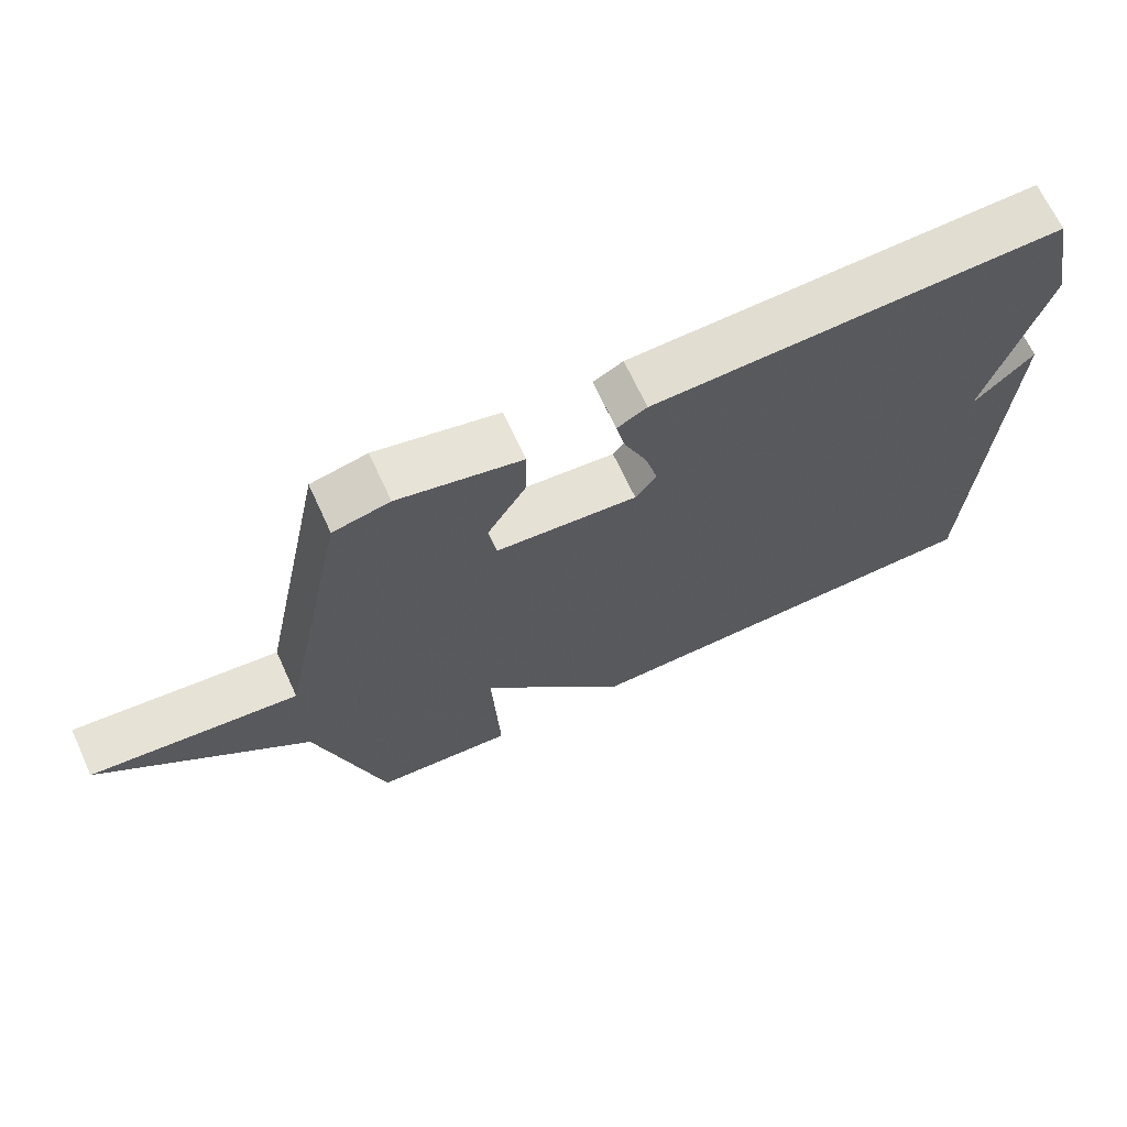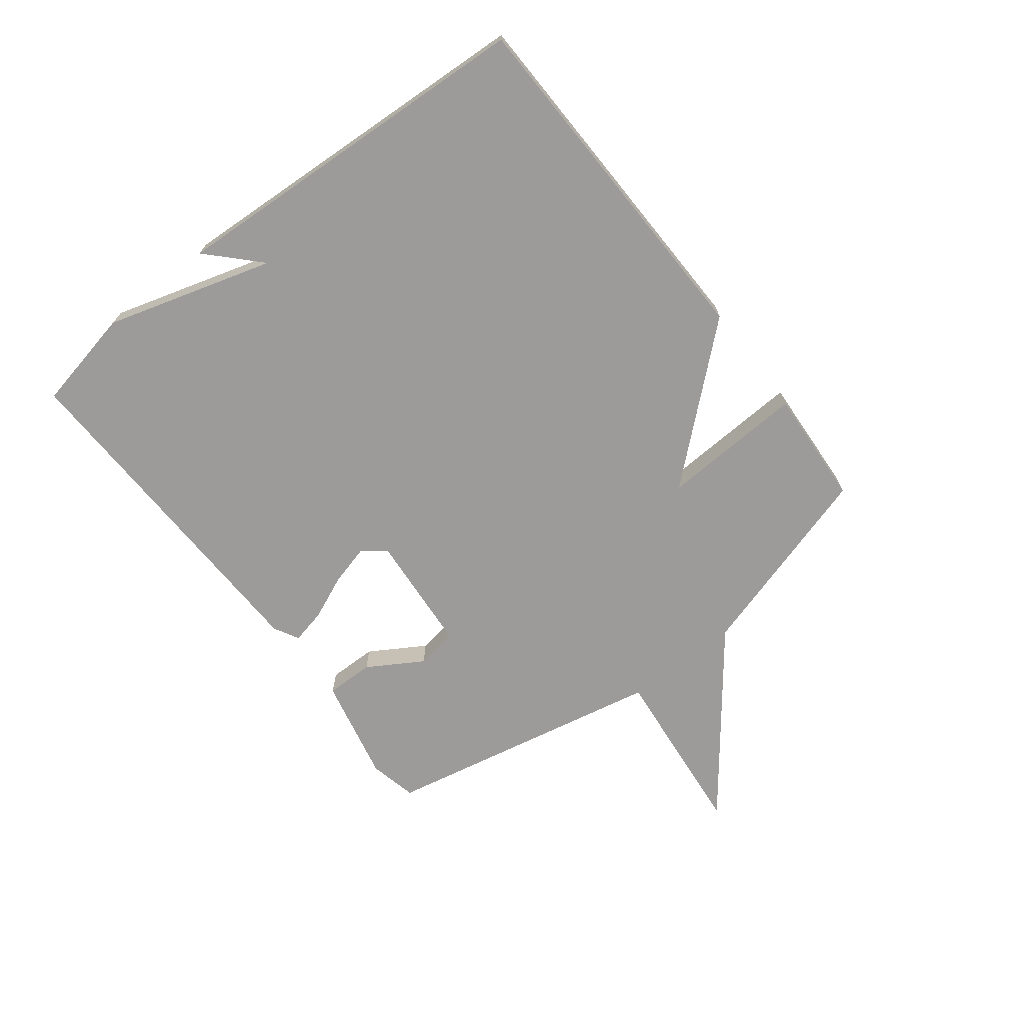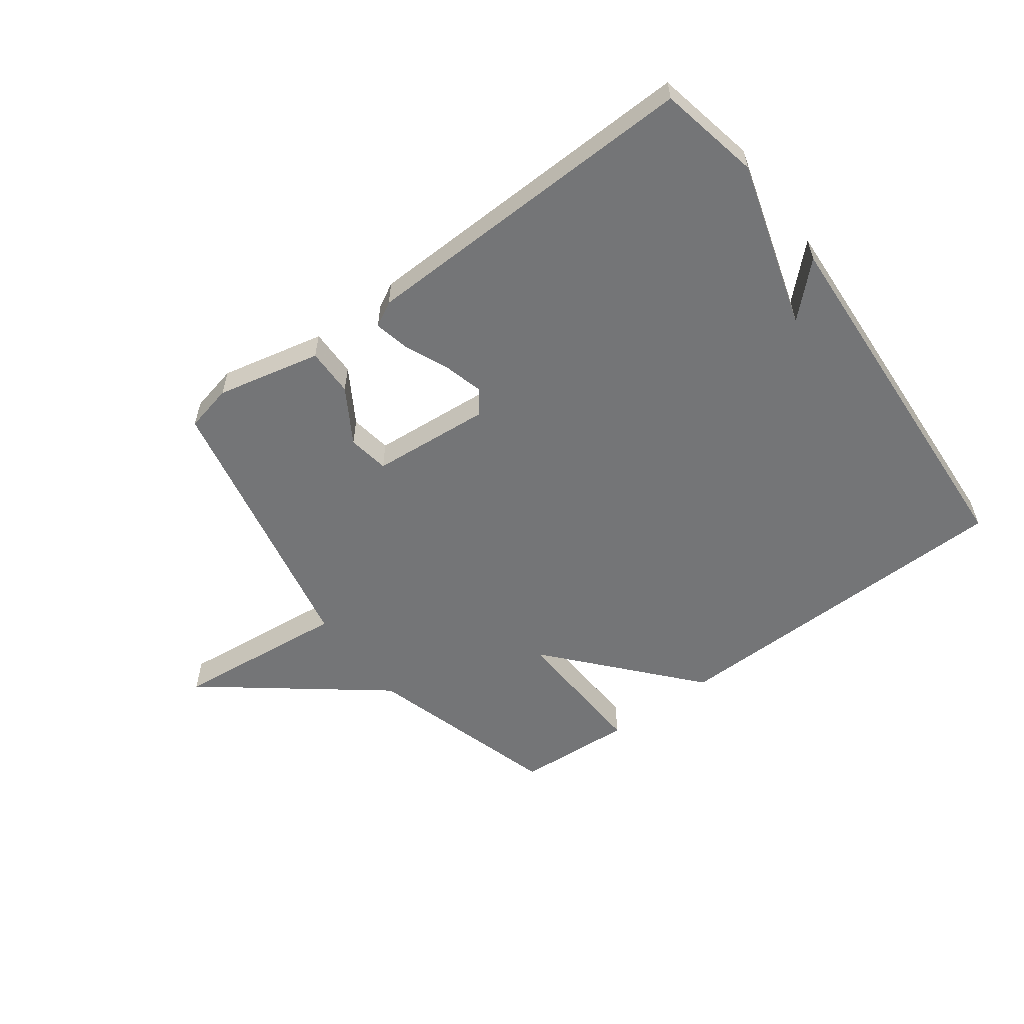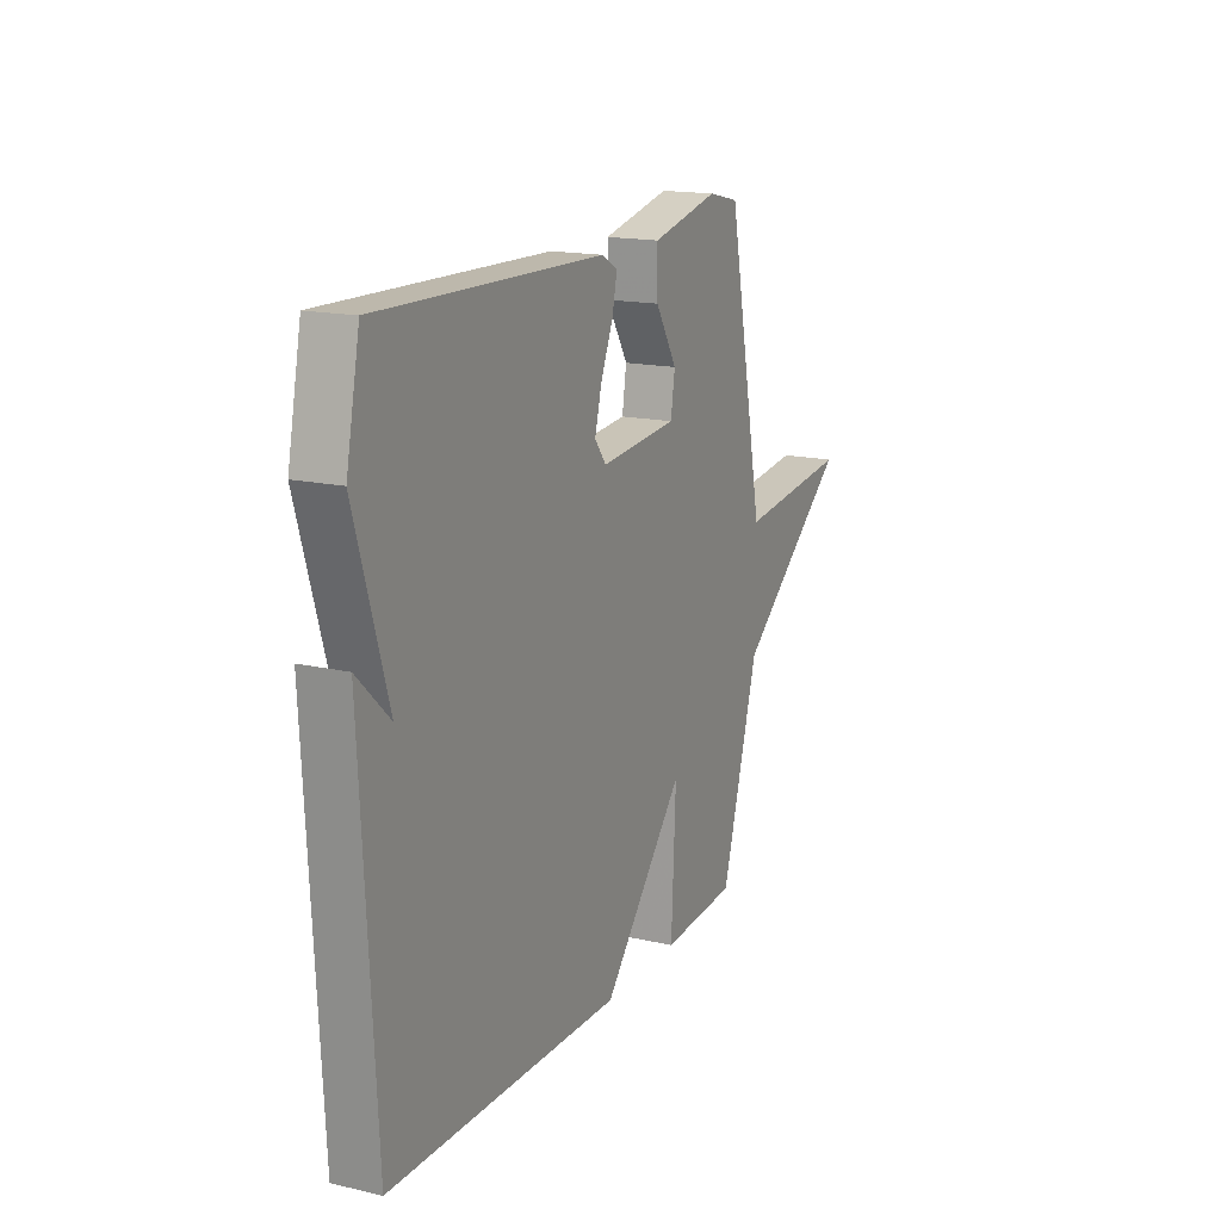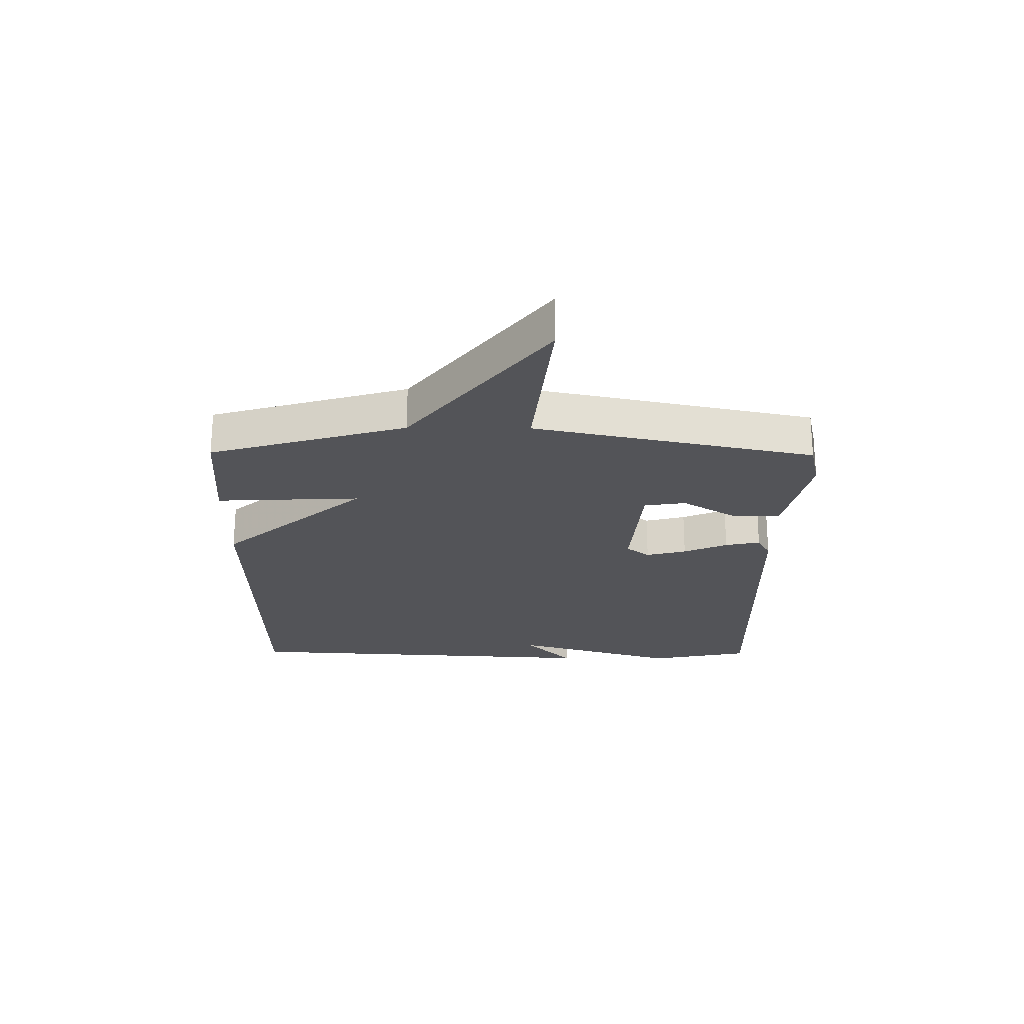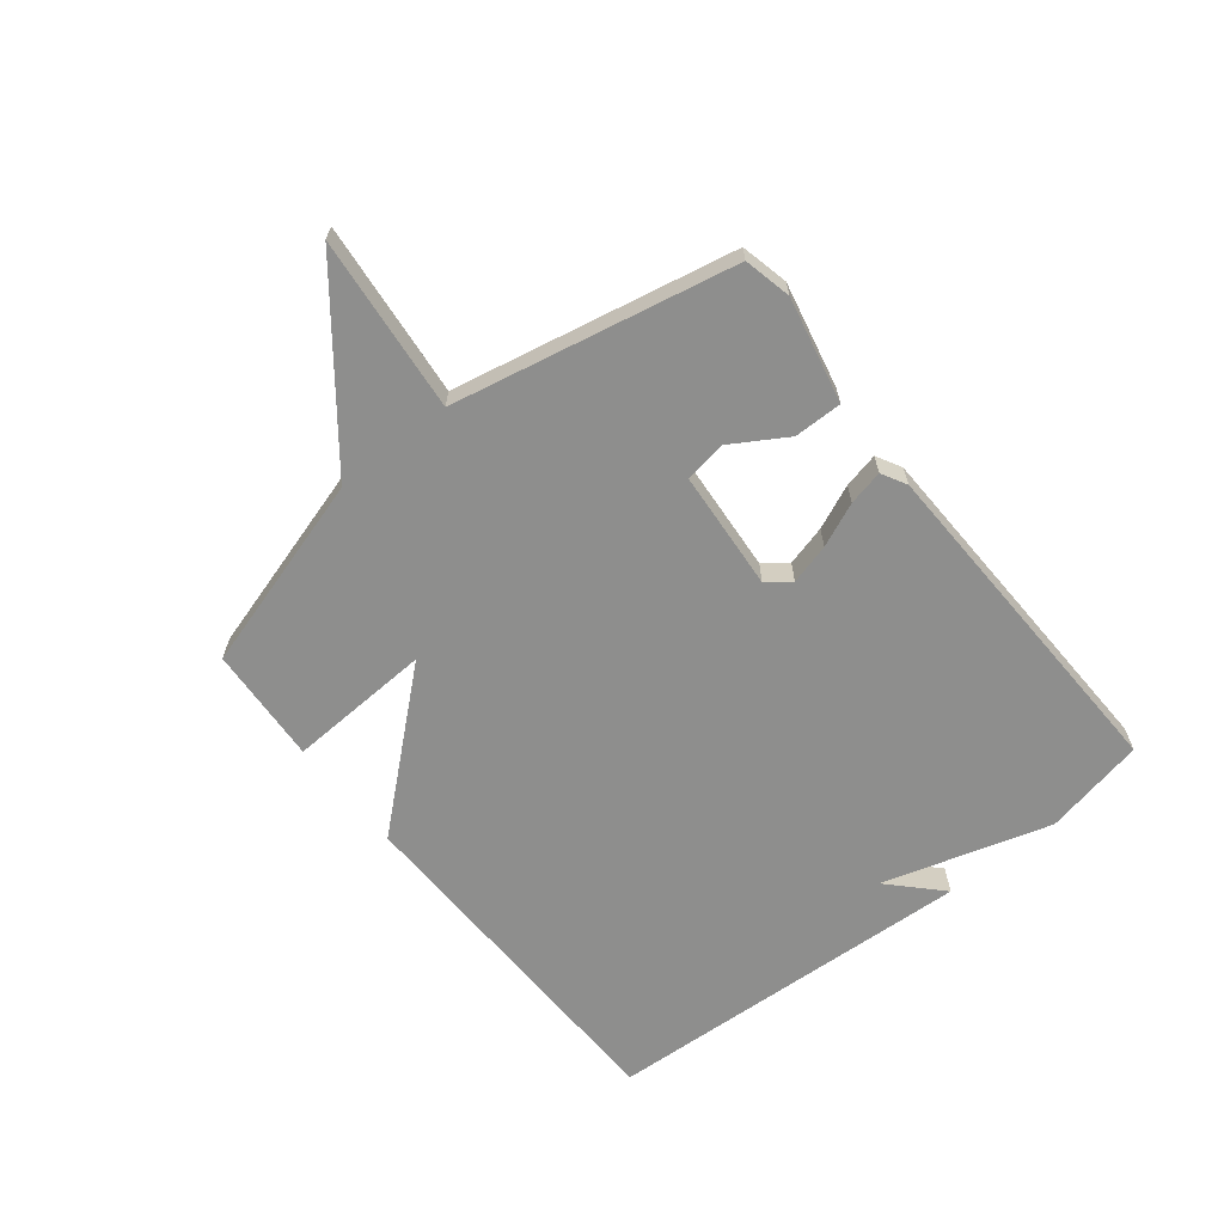
<metadata>
{"format":"obj","ext":"obj","renderer":"f3d","projection":"perspective","resolution":1024,"background":"white","views":[{"elev":67.5,"azim":-24.7,"up":"+Z"},{"elev":-69.8,"azim":127.8,"up":"+Y"},{"elev":-56.5,"azim":36.5,"up":"+Y"},{"elev":16.3,"azim":115.1,"up":"+Z"},{"elev":-23.5,"azim":-90.6,"up":"+Y"},{"elev":-64.9,"azim":-51.4,"up":"+Y"}]}
</metadata>
<code>
v -0.5 0.07 -0.5
v -0.597 0.07 -0.171
v -0.891 0.07 0.059
v -0.597 0.07 0.029
v -0.5 0.07 0.5
v -0.42 0.07 0.518
v -0.244 0.07 0.479
v -0.245 0.07 0.398
v -0.301 0.07 0.306
v -0.29 0.07 0.236
v -0.089 0.07 0.22
v -0.059 0.07 0.259
v -0.077 0.07 0.327
v -0.109 0.07 0.401
v -0.122 0.07 0.46
v -0.08 0.07 0.483
v 0.5 0.07 0.5
v 0.535 0.07 0.329
v 0.451 0.07 0.048
v 0.535 0.07 0.129
v 0.5 0.07 -0.5
v -0.103 0.07 -0.512
v -0.315 0.07 -0.27
v -0.303 0.07 -0.512
v -0.5 0 -0.5
v -0.597 0 -0.171
v -0.891 0 0.059
v -0.597 0 0.029
v -0.5 0 0.5
v -0.42 0 0.518
v -0.244 0 0.479
v -0.245 0 0.398
v -0.301 0 0.306
v -0.29 0 0.236
v -0.089 0 0.22
v -0.059 0 0.259
v -0.077 0 0.327
v -0.109 0 0.401
v -0.122 0 0.46
v -0.08 0 0.483
v 0.5 0 0.5
v 0.535 0 0.329
v 0.451 0 0.048
v 0.535 0 0.129
v 0.5 0 -0.5
v -0.103 0 -0.512
v -0.315 0 -0.27
v -0.303 0 -0.512
f 23 24 1 2
f 21 22 23
f 2 3 4
f 23 2 4
f 21 23 4
f 19 20 21
f 19 21 4
f 17 18 19
f 16 17 19
f 15 16 19
f 14 15 19
f 13 14 19
f 12 13 19
f 11 12 19
f 10 11 19 4
f 4 5 6
f 10 4 6
f 9 10 6
f 6 7 8 9
f 26 25 48 47
f 47 46 45
f 28 27 26
f 28 26 47
f 28 47 45
f 45 44 43
f 28 45 43
f 43 42 41
f 43 41 40
f 43 40 39
f 43 39 38
f 43 38 37
f 43 37 36
f 43 36 35
f 28 43 35 34
f 30 29 28
f 30 28 34
f 30 34 33
f 33 32 31 30
f 1 25 26 2
f 2 26 27 3
f 3 27 28 4
f 4 28 29 5
f 5 29 30 6
f 6 30 31 7
f 7 31 32 8
f 8 32 33 9
f 9 33 34 10
f 10 34 35 11
f 11 35 36 12
f 12 36 37 13
f 13 37 38 14
f 14 38 39 15
f 15 39 40 16
f 16 40 41 17
f 17 41 42 18
f 18 42 43 19
f 19 43 44 20
f 20 44 45 21
f 21 45 46 22
f 22 46 47 23
f 23 47 48 24
f 24 48 25 1

</code>
